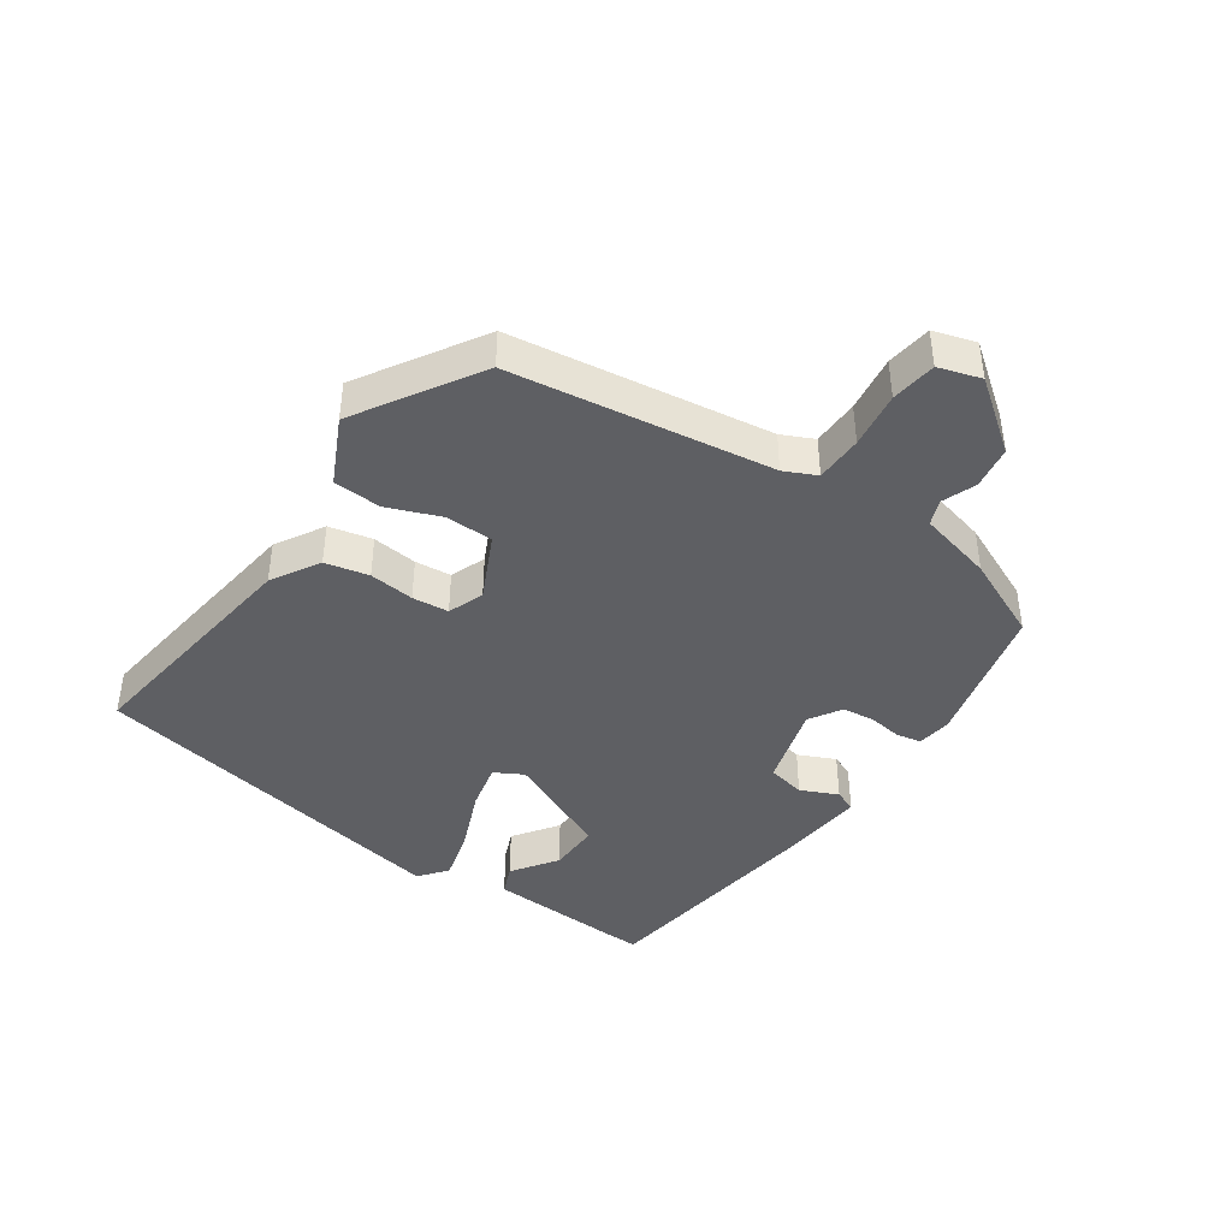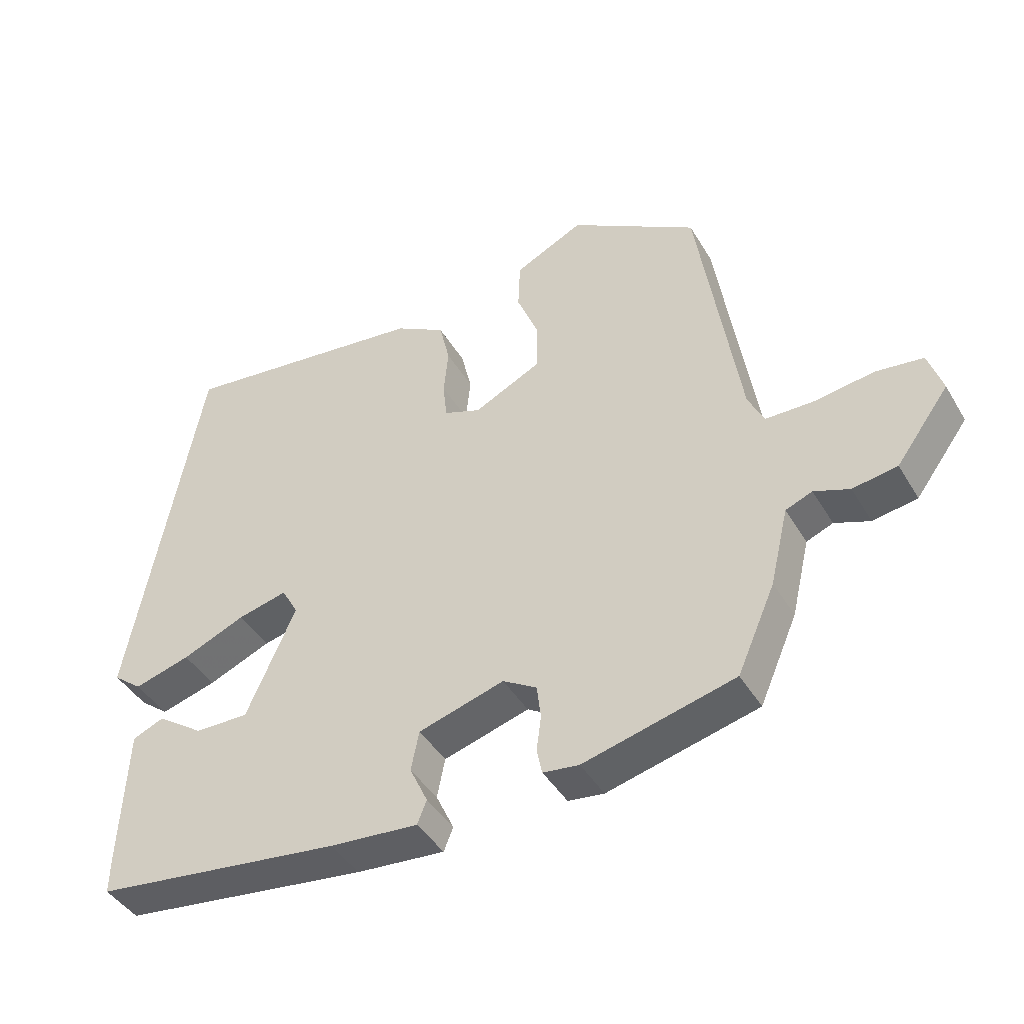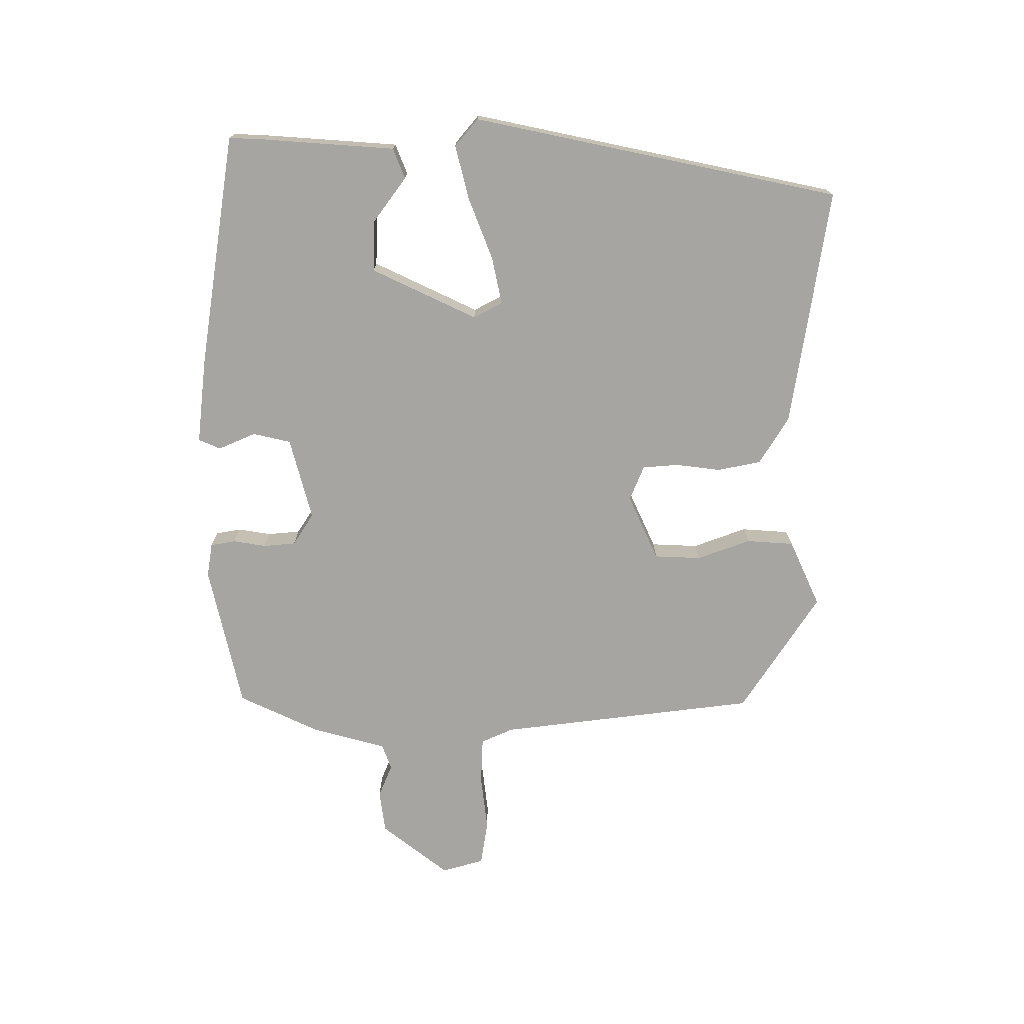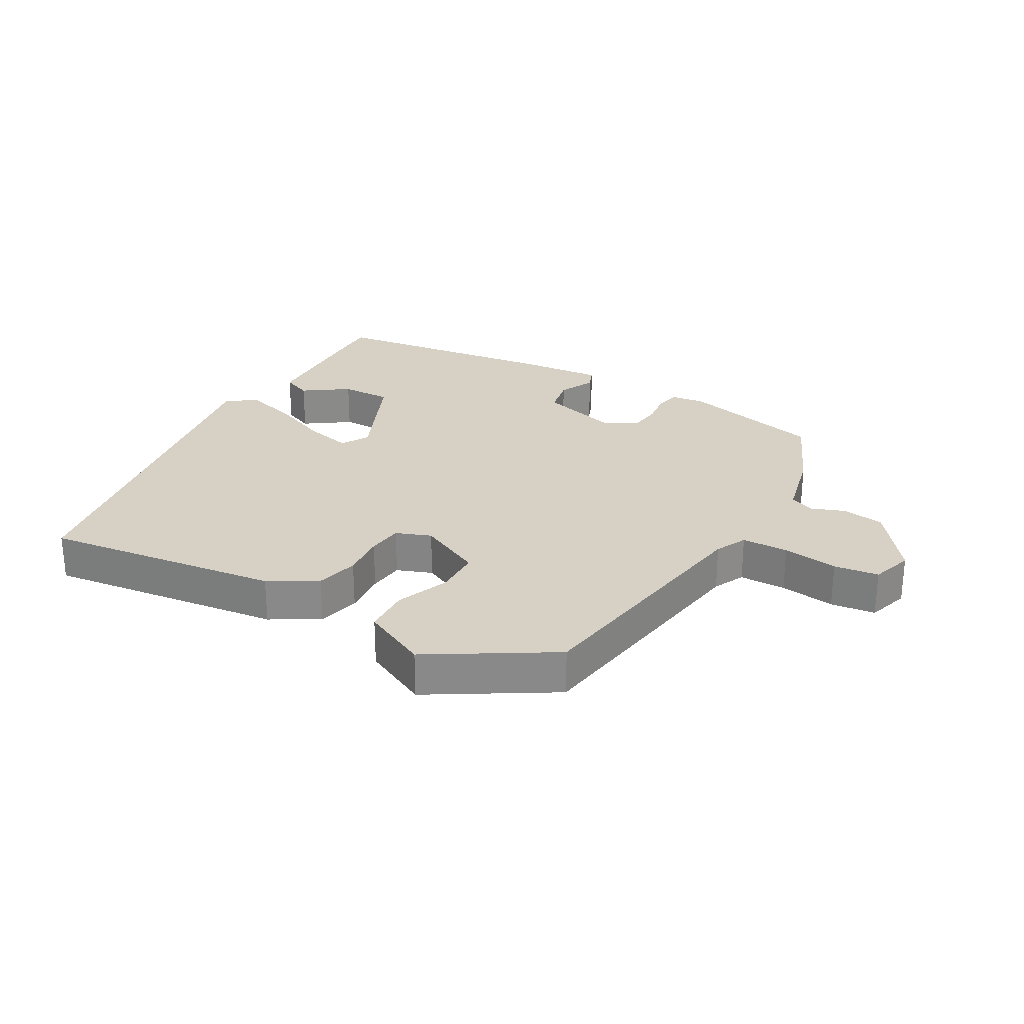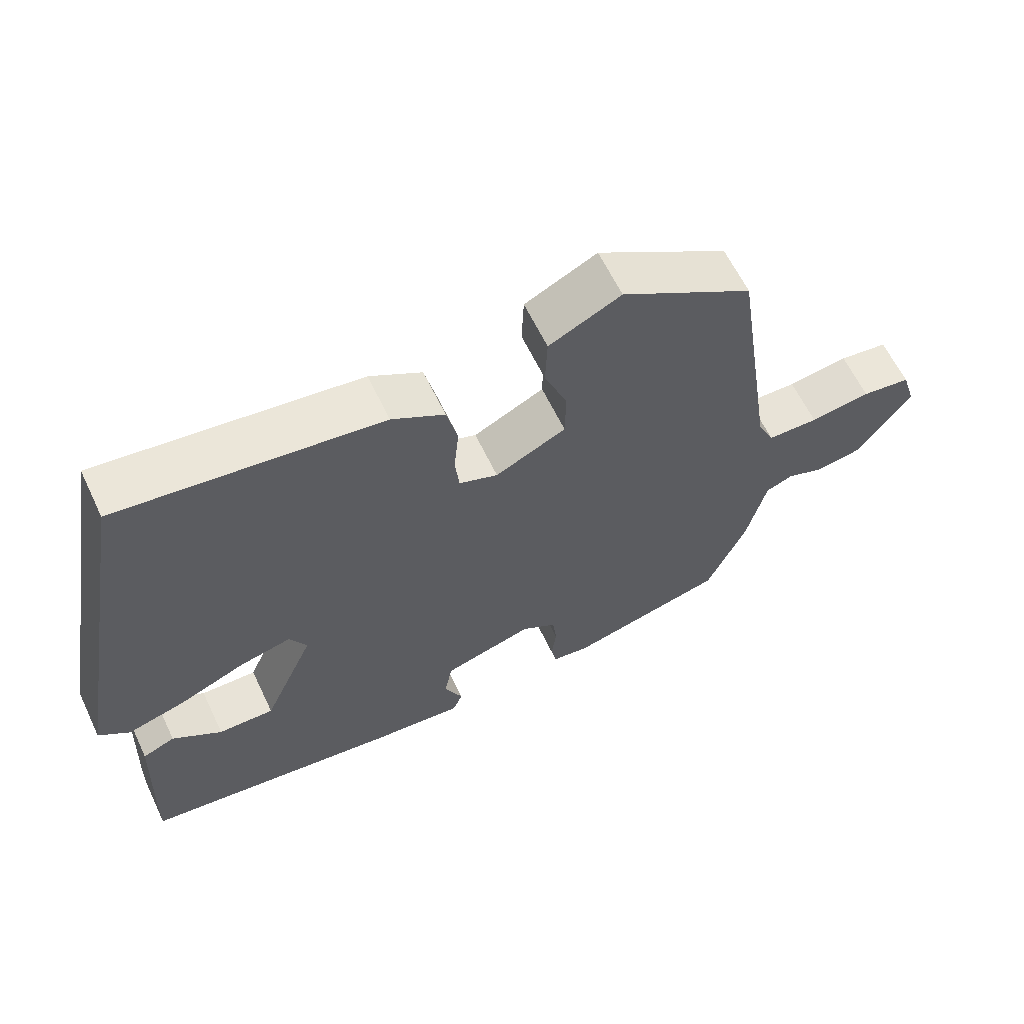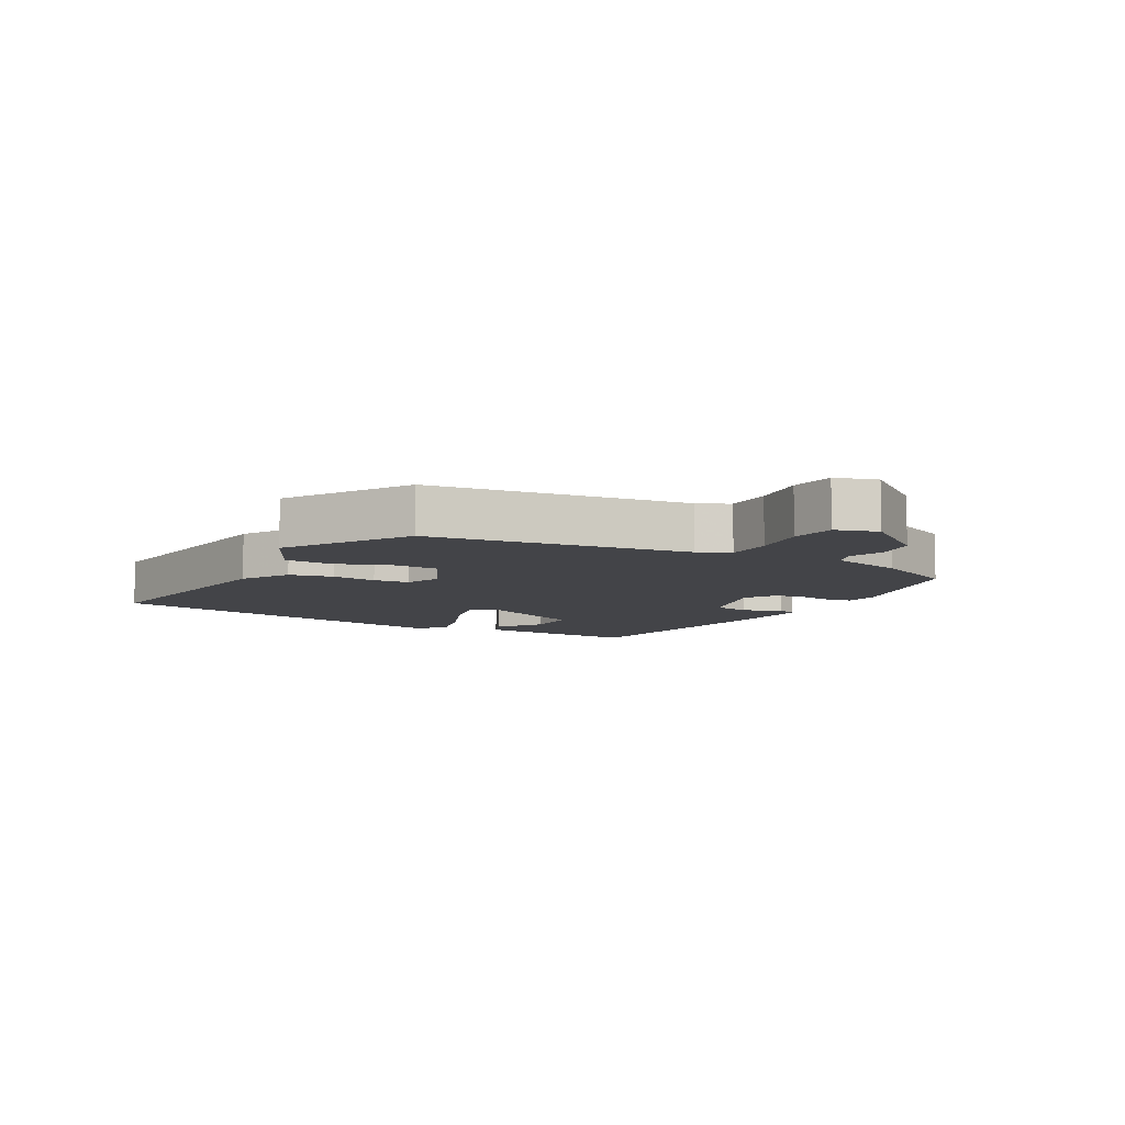
<metadata>
{"format":"obj","ext":"obj","renderer":"f3d","projection":"perspective","resolution":1024,"background":"white","views":[{"elev":-42.0,"azim":55.0,"up":"+Y"},{"elev":-43.1,"azim":28.7,"up":"+Z"},{"elev":-73.7,"azim":-91.6,"up":"+Y"},{"elev":27.0,"azim":29.6,"up":"+Y"},{"elev":62.2,"azim":-25.5,"up":"+Z"},{"elev":-8.2,"azim":60.2,"up":"+Y"}]}
</metadata>
<code>
v 0.486 0.07 -0.455
v 0.259 0.07 -0.512
v 0.205 0.07 -0.505
v 0.197 0.07 -0.466
v 0.204 0.07 -0.414
v 0.198 0.07 -0.363
v 0.147 0.07 -0.332
v 0.018 0.07 -0.37
v 0.006 0.07 -0.43
v 0.033 0.07 -0.488
v 0.019 0.07 -0.523
v -0.114 0.07 -0.512
v -0.487 0.07 -0.465
v -0.486 0.07 -0.408
v -0.477 0.07 -0.2
v -0.43 0.07 -0.18
v -0.359 0.07 -0.229
v -0.278 0.07 -0.23
v -0.204 0.07 -0.062
v -0.229 0.07 -0.017
v -0.304 0.07 -0.035
v -0.399 0.07 -0.075
v -0.484 0.07 -0.099
v -0.528 0.07 -0.064
v -0.423 0.07 0.519
v -0.045 0.07 0.472
v 0.031 0.07 0.428
v 0.047 0.07 0.36
v 0.04 0.07 0.289
v 0.046 0.07 0.232
v 0.102 0.07 0.211
v 0.204 0.07 0.261
v 0.205 0.07 0.335
v 0.172 0.07 0.418
v 0.175 0.07 0.493
v 0.279 0.07 0.544
v 0.471 0.07 0.427
v 0.533 0.07 0.02
v 0.557 0.07 -0.03
v 0.631 0.07 -0.031
v 0.719 0.07 -0.018
v 0.79 0.07 -0.027
v 0.811 0.07 -0.093
v 0.731 0.07 -0.201
v 0.664 0.07 -0.212
v 0.611 0.07 -0.192
v 0.571 0.07 -0.208
v 0.543 0.07 -0.325
v 0.486 0 -0.455
v 0.259 0 -0.512
v 0.205 0 -0.505
v 0.197 0 -0.466
v 0.204 0 -0.414
v 0.198 0 -0.363
v 0.147 0 -0.332
v 0.018 0 -0.37
v 0.006 0 -0.43
v 0.033 0 -0.488
v 0.019 0 -0.523
v -0.114 0 -0.512
v -0.487 0 -0.465
v -0.486 0 -0.408
v -0.477 0 -0.2
v -0.43 0 -0.18
v -0.359 0 -0.229
v -0.278 0 -0.23
v -0.204 0 -0.062
v -0.229 0 -0.017
v -0.304 0 -0.035
v -0.399 0 -0.075
v -0.484 0 -0.099
v -0.528 0 -0.064
v -0.423 0 0.519
v -0.045 0 0.472
v 0.031 0 0.428
v 0.047 0 0.36
v 0.04 0 0.289
v 0.046 0 0.232
v 0.102 0 0.211
v 0.204 0 0.261
v 0.205 0 0.335
v 0.172 0 0.418
v 0.175 0 0.493
v 0.279 0 0.544
v 0.471 0 0.427
v 0.533 0 0.02
v 0.557 0 -0.03
v 0.631 0 -0.031
v 0.719 0 -0.018
v 0.79 0 -0.027
v 0.811 0 -0.093
v 0.731 0 -0.201
v 0.664 0 -0.212
v 0.611 0 -0.192
v 0.571 0 -0.208
v 0.543 0 -0.325
f 47 48 1 2
f 43 44 45 46
f 43 46 47
f 40 41 42 43
f 39 40 43 47
f 38 39 47 2
f 33 34 35 36
f 32 33 36 37
f 26 27 28 29
f 26 29 30
f 25 26 30
f 24 25 30
f 21 22 23 24
f 20 21 24 30
f 19 20 30 31
f 14 15 16 17
f 14 17 18
f 13 14 18
f 12 13 18
f 9 10 11 12
f 8 9 12 18
f 7 8 18 19
f 2 3 4 5
f 2 5 6
f 32 37 38 2
f 6 7 19 31
f 2 6 31 32
f 50 49 96 95
f 94 93 92 91
f 95 94 91
f 91 90 89 88
f 95 91 88 87
f 50 95 87 86
f 84 83 82 81
f 85 84 81 80
f 77 76 75 74
f 78 77 74
f 78 74 73
f 78 73 72
f 72 71 70 69
f 78 72 69 68
f 79 78 68 67
f 65 64 63 62
f 66 65 62
f 66 62 61
f 66 61 60
f 60 59 58 57
f 66 60 57 56
f 67 66 56 55
f 53 52 51 50
f 54 53 50
f 50 86 85 80
f 79 67 55 54
f 80 79 54 50
f 1 49 50 2
f 2 50 51 3
f 3 51 52 4
f 4 52 53 5
f 5 53 54 6
f 6 54 55 7
f 7 55 56 8
f 8 56 57 9
f 9 57 58 10
f 10 58 59 11
f 11 59 60 12
f 12 60 61 13
f 13 61 62 14
f 14 62 63 15
f 15 63 64 16
f 16 64 65 17
f 17 65 66 18
f 18 66 67 19
f 19 67 68 20
f 20 68 69 21
f 21 69 70 22
f 22 70 71 23
f 23 71 72 24
f 24 72 73 25
f 25 73 74 26
f 26 74 75 27
f 27 75 76 28
f 28 76 77 29
f 29 77 78 30
f 30 78 79 31
f 31 79 80 32
f 32 80 81 33
f 33 81 82 34
f 34 82 83 35
f 35 83 84 36
f 36 84 85 37
f 37 85 86 38
f 38 86 87 39
f 39 87 88 40
f 40 88 89 41
f 41 89 90 42
f 42 90 91 43
f 43 91 92 44
f 44 92 93 45
f 45 93 94 46
f 46 94 95 47
f 47 95 96 48
f 48 96 49 1

</code>
